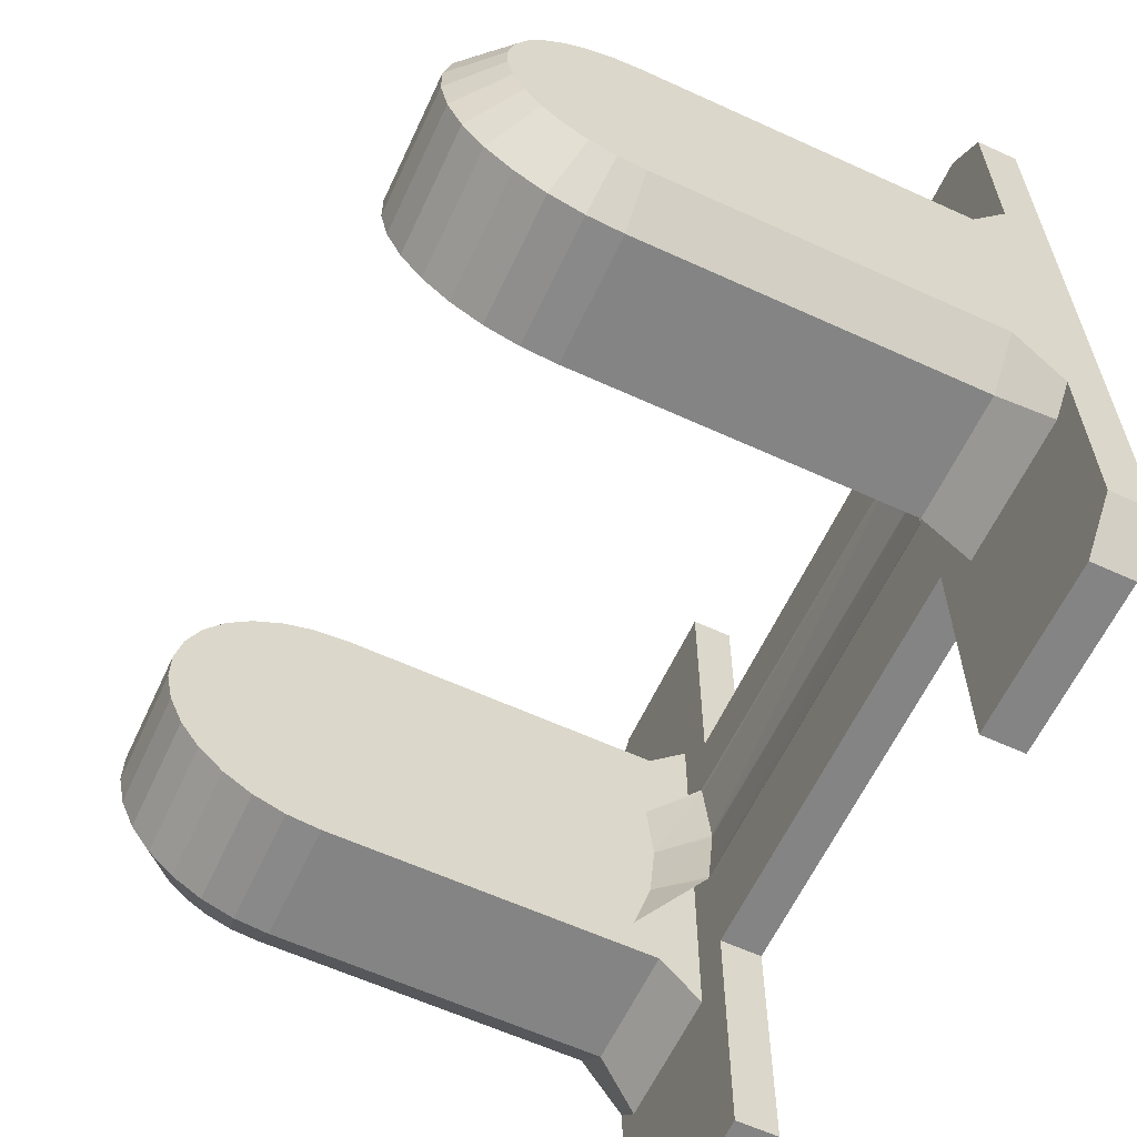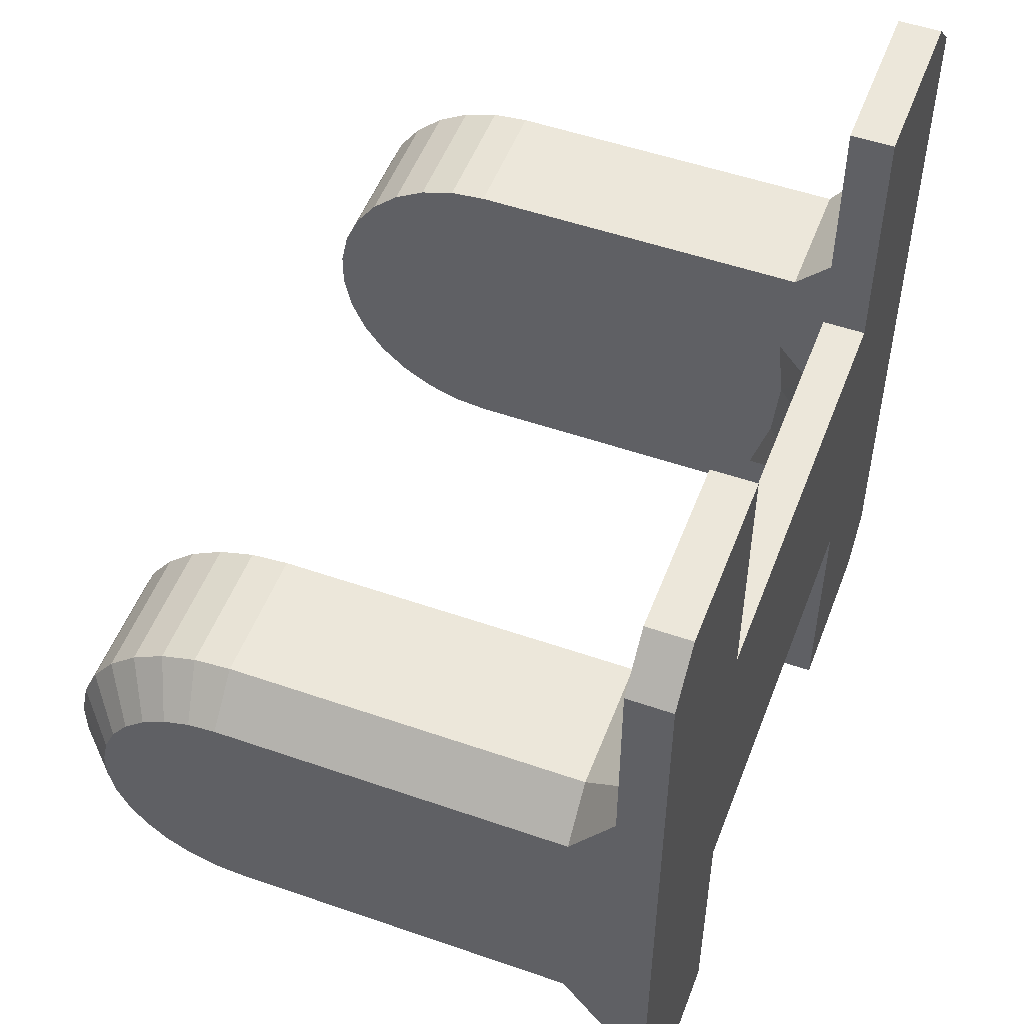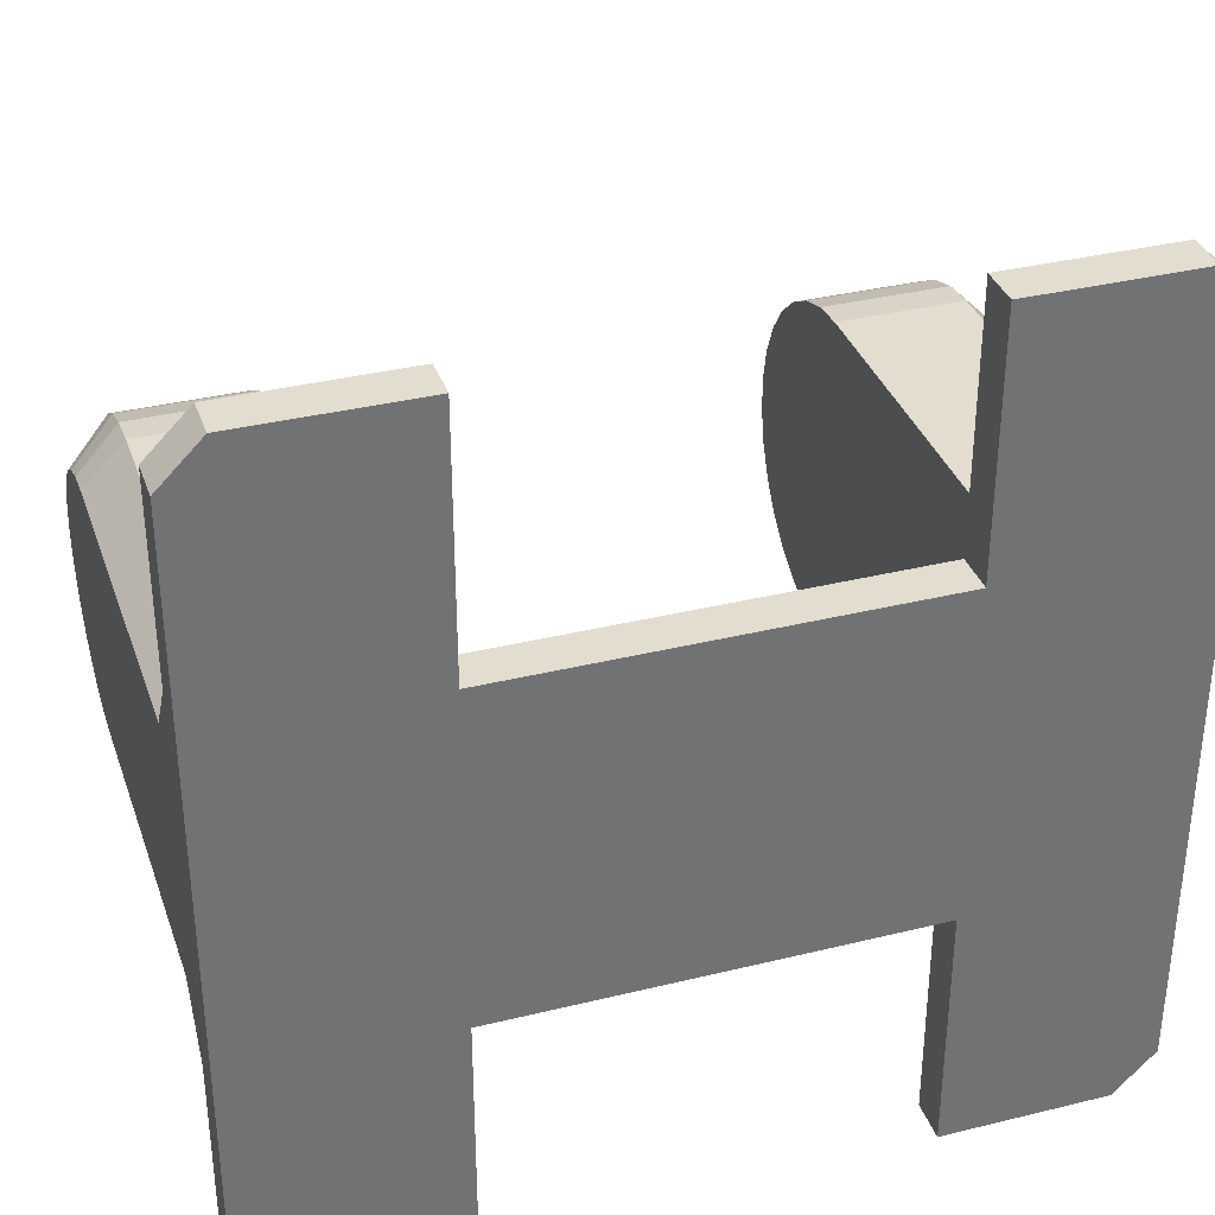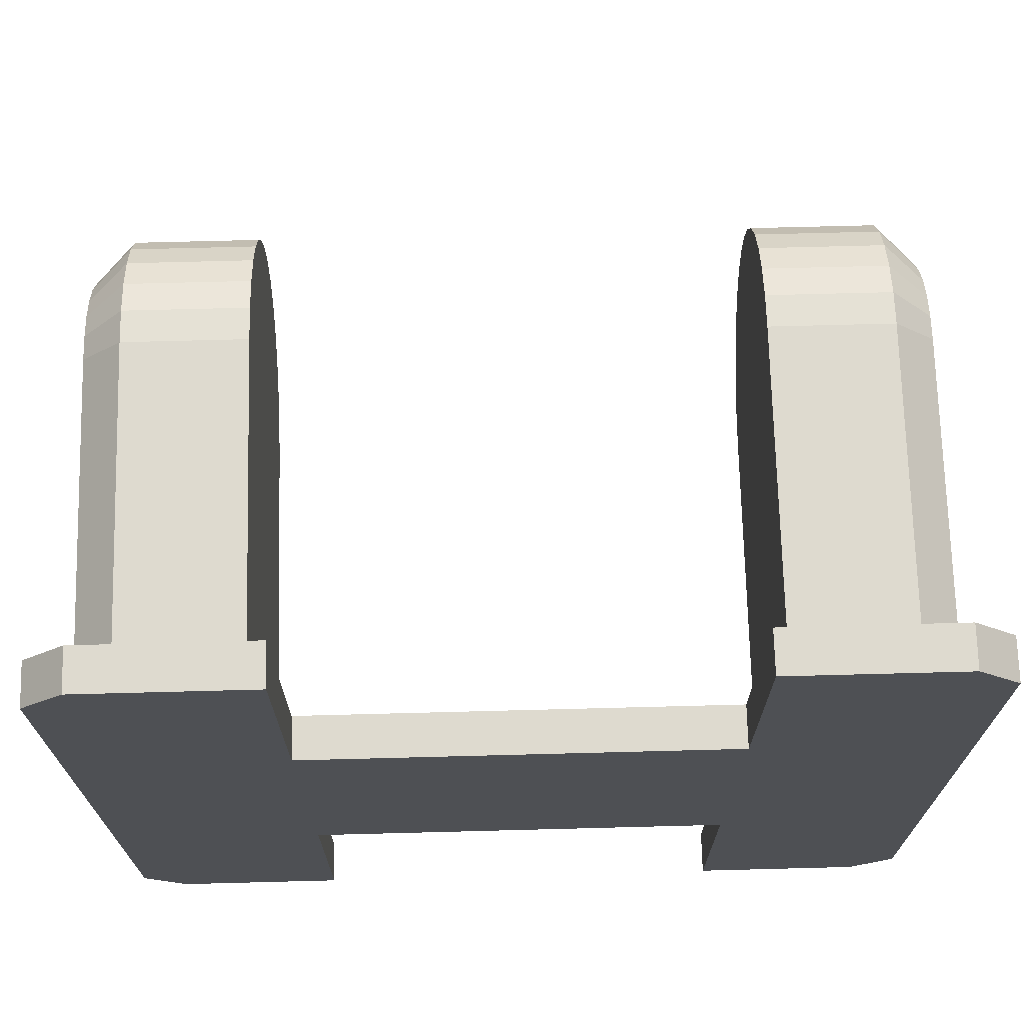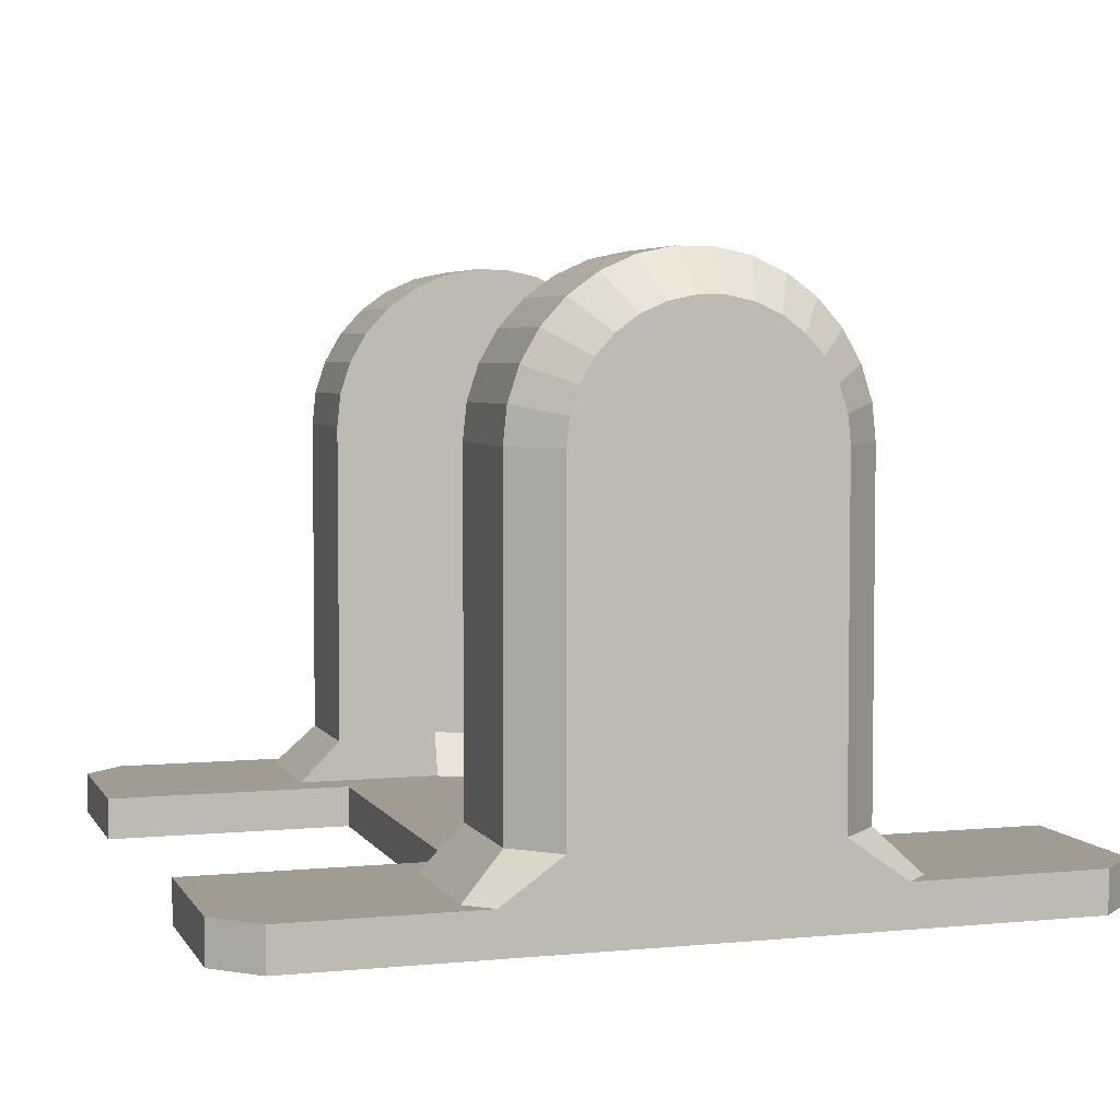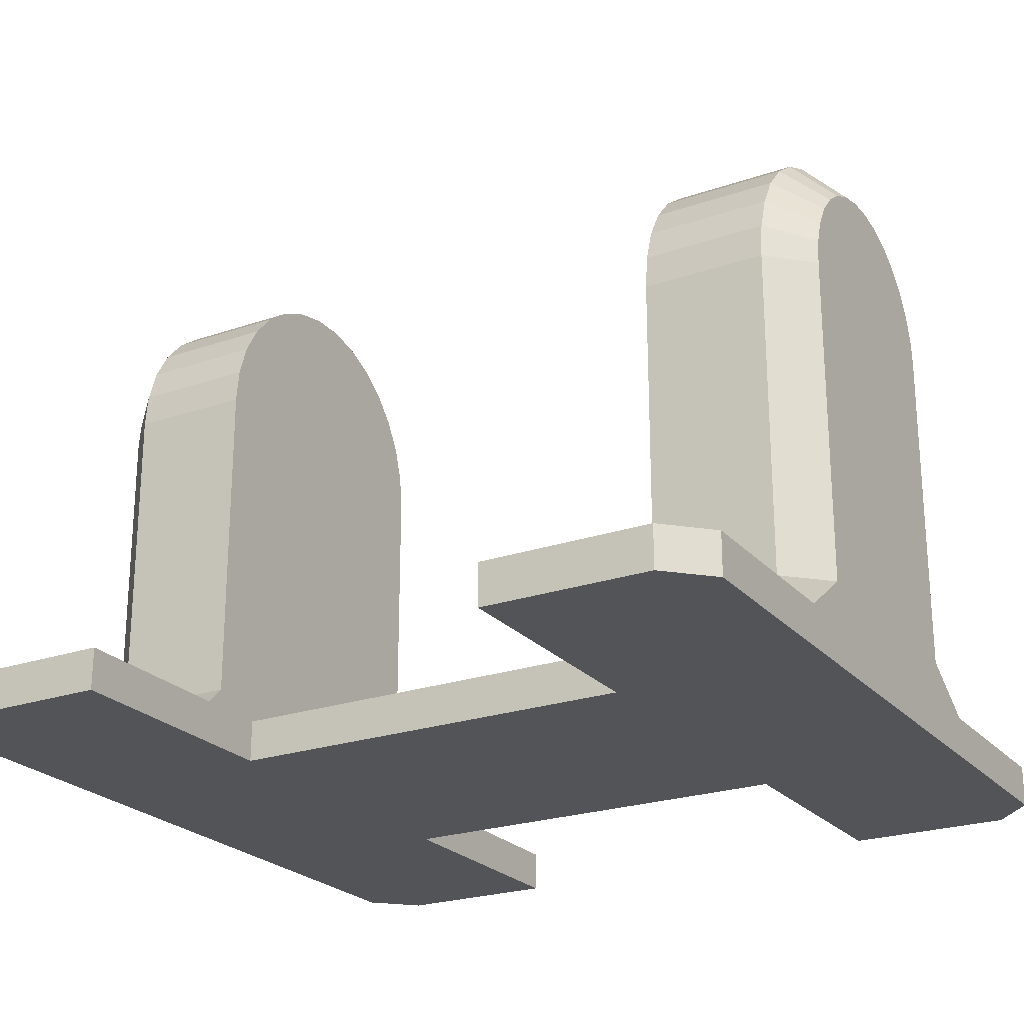
<metadata>
{"format":"obj","ext":"obj","renderer":"f3d","projection":"perspective","resolution":1024,"background":"white","views":[{"elev":-61.3,"azim":-115.0,"up":"+Z"},{"elev":51.9,"azim":-69.4,"up":"+Z"},{"elev":35.0,"azim":-18.1,"up":"+Z"},{"elev":71.0,"azim":-1.5,"up":"+Z"},{"elev":4.5,"azim":72.6,"up":"+Y"},{"elev":-23.6,"azim":30.1,"up":"+Y"}]}
</metadata>
<code>
o segment_4_Placeholder_Assembly_(1).001
v -25 -179.2 8.415
v 25 -179 9.247
v -25 -180 -0.4241
v 25 -180 0.4241
v 25 -179.1 8.779
v -25 -179 -9.247
v 25 -179.1 -8.779
v -25 -179.1 -8.779
v 25 -179.2 -8.415
v 25 -180 0
v -30 -171.8 -15.74
v -30 -174.1 -8.219
v -30 -175 -0.377
v -30 -174.3 7.48
v -30 -172.1 15.05
v 30 -171.8 15.74
v 30 -174.1 8.219
v 30 -175 0.377
v 30 -174.3 -7.48
v 30 -172.1 -15.05
v -45 -115 0
v 45 -115 0
v 25 -185 -50
v 45 -185 -50
v 25 -185 -20
v 50 -185 -45
v 45 -185 50
v 25 -185 50
v 50 -185 45
v 25 -185 20
v -25 -185 -20
v -25 -185 20
v -25 -185 50
v -45 -185 50
v -50 -185 45
v -50 -185 -45
v -25 -185 -50
v -45 -185 -50
v -25 -180 -20
v -25 -180 -50
v 45 -180 -50
v 25 -180 -50
v 50 -180 45
v 50 -180 22.07
v 50 -175 15
v 50 -180 -45
v 50 -180 -22.07
v 50 -131.9 -14.67
v 50 -128.9 -13.7
v 50 -135 15
v 50 -175 -15
v 50 -135 -15
v 50 -126.2 -12.14
v 50 -123.9 -10.04
v 50 -122 -7.5
v 50 -120.7 -4.635
v 50 -120.1 -1.568
v 50 -120.1 1.568
v 50 -120.7 4.635
v 50 -122 7.5
v 50 -123.9 10.04
v 50 -126.2 12.14
v 50 -128.9 13.7
v 50 -131.9 14.67
v -25 -180 50
v -25 -180 20
v 45 -180 50
v 25 -180 50
v 25 -180 20
v -45 -175 -20
v -47.07 -180 -25
v -50 -175 -15
v -50 -180 -22.07
v -45 -180 50
v -30 -175 20
v -30 -180 25
v -30 -175 -20
v -30 -180 -25
v -30 -135 20
v -30 -135 -20
v -30 -130.8 -19.56
v -30 -126.9 -18.27
v -30 -123.2 -16.18
v -30 -120.1 -13.38
v -30 -115.1 2.091
v -30 -116 6.18
v -30 -117.7 10
v -30 -120.1 13.38
v -30 -123.2 16.18
v -30 -126.9 18.27
v -30 -130.8 19.56
v -30 -117.7 -10
v -30 -116 -6.18
v -30 -115.1 -2.091
v 25 -180 -20
v -47.07 -180 25
v -50 -180 22.07
v -50 -180 45
v 47.07 -180 -25
v 30 -180 -25
v 30 -180 25
v 47.07 -180 25
v -45 -180 -50
v -50 -180 -45
v -45 -135 -20
v -50 -175 15
v -50 -135 -15
v -50 -135 15
v -50 -131.9 -14.67
v -50 -131.9 14.67
v -50 -128.9 13.7
v -50 -120.1 -1.568
v -50 -122 -7.5
v -50 -123.9 -10.04
v -50 -122 7.5
v -50 -120.1 1.568
v -50 -120.7 4.635
v -50 -126.2 -12.14
v -50 -128.9 -13.7
v -50 -126.2 12.14
v -50 -123.9 10.04
v -50 -120.7 -4.635
v -45 -175 20
v -45 -135 20
v 30 -175 -20
v 30 -175 20
v 30 -135 -20
v 30 -135 20
v 30 -130.8 19.56
v 30 -126.9 18.27
v 30 -123.2 16.18
v 30 -130.8 -19.56
v 30 -116 6.18
v 30 -115.1 2.091
v 30 -117.7 -10
v 30 -115.1 -2.091
v 30 -116 -6.18
v 30 -117.7 10
v 30 -120.1 -13.38
v 30 -123.2 -16.18
v 30 -120.1 13.38
v 30 -126.9 -18.27
v 45 -175 20
v 45 -135 20
v 45 -135 -20
v 45 -130.8 -19.56
v 45 -126.9 -18.27
v 45 -123.2 -16.18
v 45 -120.1 -13.38
v 45 -117.7 -10
v 45 -116 -6.18
v 45 -115.1 -2.091
v 45 -115.1 2.091
v 45 -116 6.18
v 45 -117.7 10
v 45 -120.1 13.38
v 45 -123.2 16.18
v 45 -126.9 18.27
v 45 -130.8 19.56
v 45 -175 -20
v -45 -130.8 19.56
v -45 -126.9 18.27
v -45 -123.2 16.18
v -45 -120.1 13.38
v -45 -117.7 10
v -45 -116 6.18
v -45 -115.1 2.091
v -45 -115.1 -2.091
v -45 -116 -6.18
v -45 -117.7 -10
v -45 -120.1 -13.38
v -45 -123.2 -16.18
v -45 -126.9 -18.27
v -45 -130.8 -19.56
f 3 4 1
f 4 5 1
f 1 5 2
f 6 7 8
f 7 9 8
f 8 9 3
f 9 10 3
f 3 10 4
f 2 5 17
f 17 5 18
f 5 4 18
f 4 10 18
f 18 10 19
f 10 9 19
f 9 7 19
f 19 7 20
f 6 8 12
f 12 8 13
f 8 3 13
f 3 1 13
f 13 1 14
f 23 24 25
f 24 26 25
f 27 28 29
f 28 30 29
f 26 29 25
f 29 30 25
f 25 30 31
f 30 32 31
f 33 34 32
f 34 35 32
f 32 35 31
f 35 36 31
f 31 36 37
f 36 38 37
f 31 37 39
f 37 40 39
f 24 23 41
f 23 42 41
f 43 29 44
f 29 26 44
f 44 26 45
f 26 46 47
f 48 49 50
f 26 47 45
f 47 51 45
f 45 51 50
f 51 52 50
f 50 52 48
f 49 53 50
f 53 54 50
f 50 54 55
f 55 56 50
f 56 57 50
f 50 57 58
f 58 59 50
f 59 60 50
f 50 60 61
f 61 62 50
f 62 63 50
f 50 63 64
f 33 32 65
f 32 66 65
f 67 68 27
f 68 28 27
f 30 28 69
f 28 68 69
f 70 71 72
f 71 73 72
f 34 33 74
f 33 65 74
f 75 76 77
f 76 78 77
f 75 77 79
f 77 80 79
f 79 80 81
f 81 82 79
f 82 83 79
f 79 83 84
f 84 85 86
f 86 87 84
f 87 88 84
f 84 88 89
f 89 90 84
f 90 91 84
f 84 91 79
f 92 93 84
f 93 94 84
f 84 94 85
f 23 25 42
f 25 95 42
f 32 30 66
f 30 69 66
f 96 97 98
f 78 76 66
f 76 65 66
f 99 47 46
f 96 98 76
f 98 74 76
f 76 74 65
f 100 42 95
f 101 100 69
f 100 95 69
f 69 95 66
f 95 39 66
f 66 39 78
f 69 68 101
f 68 67 101
f 101 67 102
f 67 43 102
f 102 43 44
f 99 46 100
f 46 41 100
f 100 41 42
f 39 40 78
f 40 103 78
f 78 103 71
f 103 104 71
f 71 104 73
f 25 31 95
f 31 39 95
f 70 105 77
f 105 80 77
f 103 40 38
f 40 37 38
f 73 104 36
f 72 106 107
f 106 108 107
f 107 108 109
f 72 73 106
f 73 36 106
f 106 36 97
f 36 35 97
f 97 35 98
f 110 111 112
f 113 114 108
f 112 115 116
f 115 117 116
f 114 118 108
f 118 119 108
f 108 119 109
f 111 120 112
f 120 121 112
f 112 121 115
f 110 112 108
f 112 122 108
f 108 122 113
f 75 79 123
f 79 124 123
f 100 101 125
f 101 126 125
f 125 126 127
f 126 128 127
f 127 128 129
f 129 130 127
f 130 131 127
f 127 131 132
f 133 134 135
f 134 136 135
f 135 136 137
f 133 135 138
f 135 139 138
f 138 139 140
f 131 141 132
f 141 138 132
f 132 138 142
f 138 140 142
f 143 144 126
f 144 128 126
f 145 127 132
f 145 132 146
f 132 142 146
f 146 142 147
f 142 140 147
f 147 140 148
f 140 139 148
f 148 139 149
f 139 135 149
f 149 135 150
f 135 137 150
f 150 137 151
f 137 136 151
f 151 136 152
f 136 134 152
f 152 134 153
f 134 133 153
f 153 133 154
f 133 138 154
f 154 138 155
f 138 141 155
f 155 141 156
f 141 131 156
f 156 131 157
f 131 130 157
f 157 130 158
f 130 129 158
f 158 129 159
f 129 128 159
f 159 128 144
f 125 127 160
f 127 145 160
f 123 124 106
f 124 108 106
f 104 103 36
f 103 38 36
f 99 160 47
f 160 51 47
f 124 79 91
f 124 91 161
f 91 90 161
f 161 90 162
f 90 89 162
f 162 89 163
f 89 88 163
f 163 88 164
f 88 87 164
f 164 87 165
f 87 86 165
f 165 86 166
f 86 85 166
f 166 85 167
f 85 94 167
f 167 94 168
f 94 93 168
f 168 93 169
f 93 92 169
f 169 92 170
f 92 84 170
f 170 84 171
f 84 83 171
f 171 83 172
f 83 82 172
f 172 82 173
f 82 81 173
f 173 81 174
f 81 80 174
f 174 80 105
f 45 50 143
f 50 144 143
f 72 107 70
f 107 105 70
f 52 145 146
f 52 146 48
f 146 147 48
f 48 147 49
f 147 148 49
f 49 148 53
f 148 149 53
f 53 149 54
f 149 150 54
f 54 150 55
f 150 151 55
f 55 151 56
f 151 152 56
f 56 152 57
f 152 153 57
f 57 153 58
f 153 154 58
f 58 154 59
f 154 155 59
f 59 155 60
f 155 156 60
f 60 156 61
f 156 157 61
f 61 157 62
f 157 158 62
f 62 158 63
f 158 159 63
f 63 159 64
f 159 144 64
f 64 144 50
f 43 67 29
f 67 27 29
f 108 124 161
f 108 161 110
f 161 162 110
f 110 162 111
f 162 163 111
f 111 163 120
f 163 164 120
f 120 164 121
f 164 165 121
f 121 165 115
f 165 166 115
f 115 166 117
f 166 167 117
f 117 167 116
f 167 168 116
f 116 168 112
f 168 169 112
f 112 169 122
f 169 170 122
f 122 170 113
f 170 171 113
f 113 171 114
f 171 172 114
f 114 172 118
f 172 173 118
f 118 173 119
f 173 174 119
f 119 174 109
f 174 105 109
f 109 105 107
f 102 143 101
f 143 126 101
f 160 145 51
f 145 52 51
f 74 98 34
f 98 35 34
f 100 125 99
f 125 160 99
f 41 46 24
f 46 26 24
f 143 102 45
f 102 44 45
f 71 70 78
f 70 77 78
f 123 96 75
f 96 76 75
f 106 97 123
f 97 96 123
l 16 17
l 11 12
l 14 15

</code>
